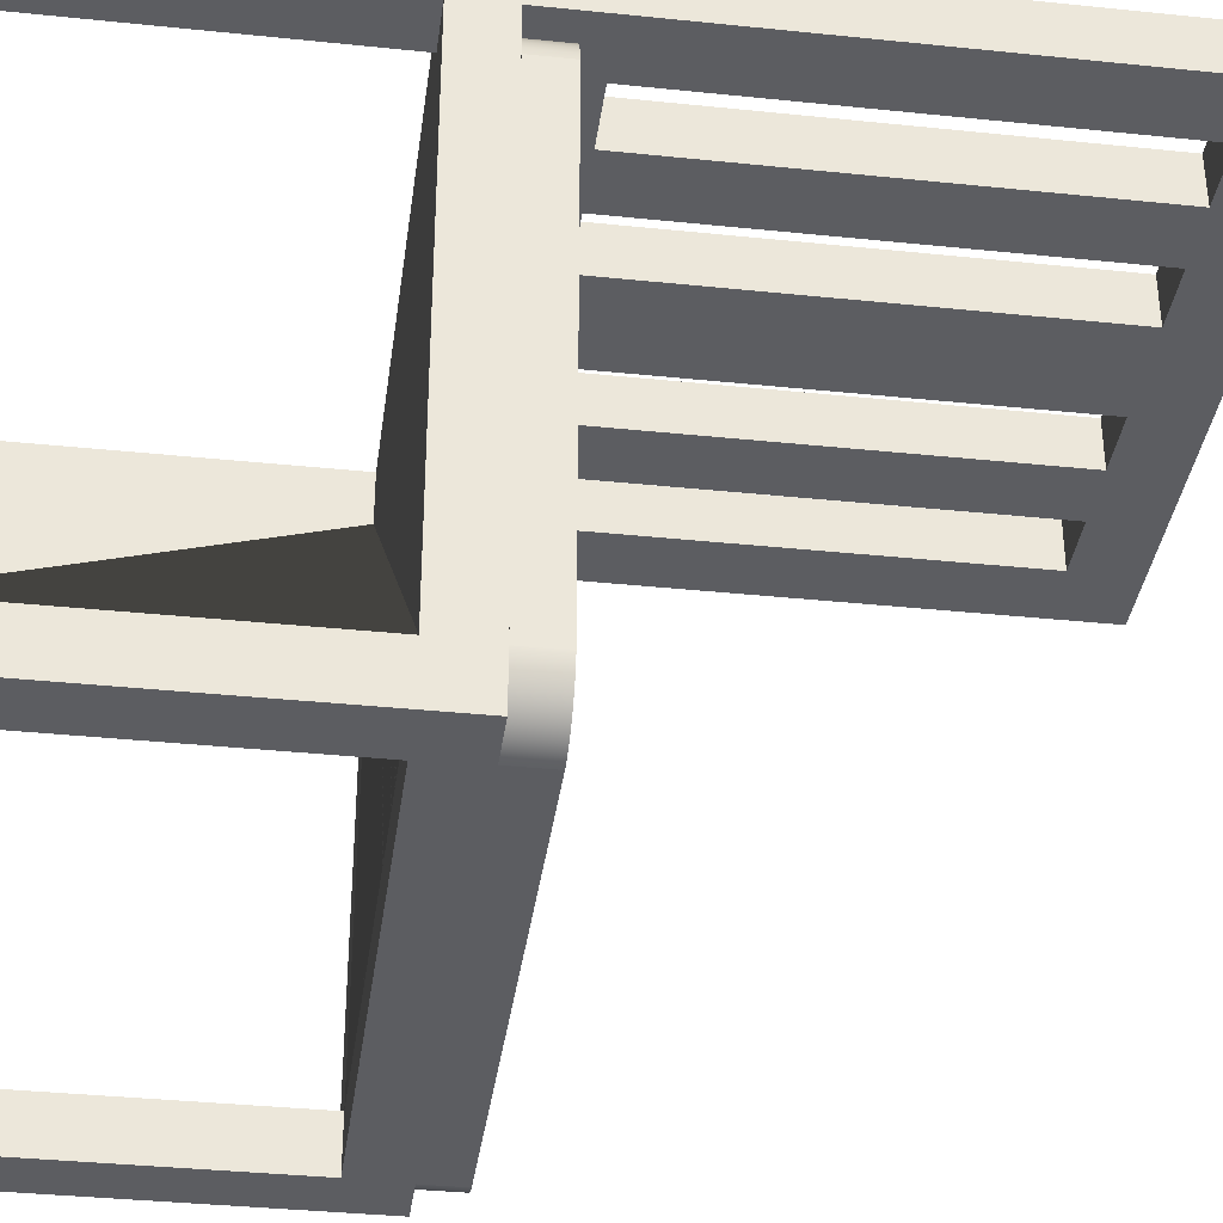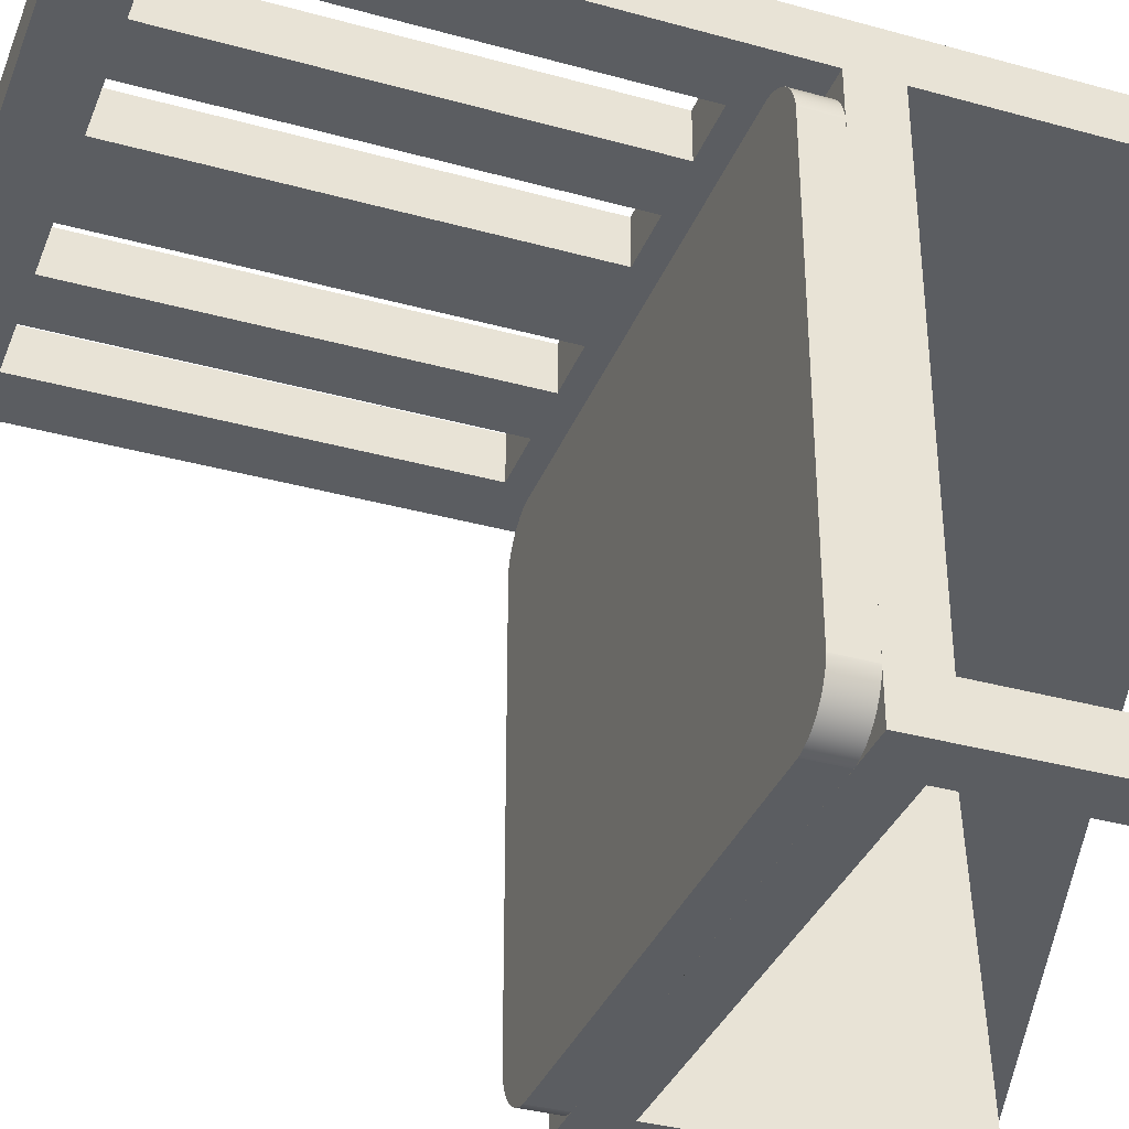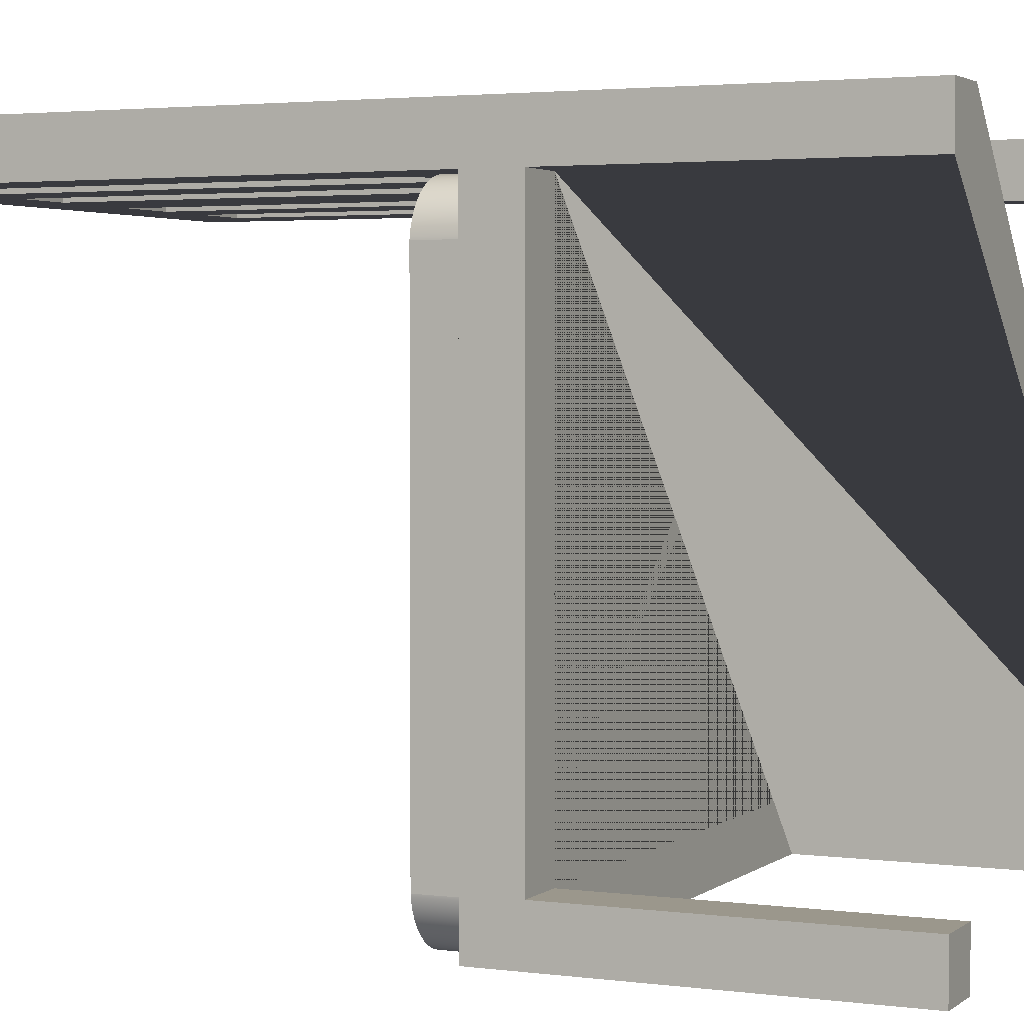
<metadata>
{"format":"obj","ext":"obj","renderer":"f3d","projection":"perspective","resolution":1024,"background":"white","views":[{"elev":-36.4,"azim":82.3,"up":"+Z"},{"elev":-35.5,"azim":-110.1,"up":"+Z"},{"elev":2.8,"azim":-65.3,"up":"+Z"}]}
</metadata>
<code>
v 0.2455 -0.03053 0.1707
v 0.2157 -0.03053 0.1694
v 0.2099 -0.03053 0.1707
v 0.2222 -0.03053 0.1667
v 0.2455 0.4112 0.1707
v 0.2281 -0.03053 0.1631
v 0.2099 -0.000147 0.1707
v 0.1949 -0.03053 0.1707
v 0.2455 0.4112 0.2112
v 0.2335 -0.03053 0.1586
v -0.2017 -0.000147 0.1707
v 0.1949 0.3606 0.1707
v 0.2455 -0.07103 0.2112
v -0.2405 0.4112 0.2112
v 0.238 -0.03053 0.1533
v -0.2405 -0.03053 0.1707
v -0.2036 -0.03053 0.1705
v -0.2103 -0.03053 0.1688
v -0.2167 -0.03053 0.1661
v 0.1949 0.0201 0.1707
v -0.1899 -0.03053 0.1707
v -0.2405 0.4112 0.1707
v -0.2017 -0.03053 0.1707
v 0.2455 -0.03053 -0.2749
v 0.1949 0.3606 0.2112
v 0.2416 -0.03053 0.1473
v -0.2226 -0.03053 0.1625
v 0.1443 0.0201 0.1707
v 0.1443 0.3606 0.1707
v 0.2455 -0.07103 0.1707
v 0.2455 -0.03053 -0.2361
v 0.205 -0.07103 0.2112
v 0.1443 0.3606 0.2112
v 0.2442 -0.03053 0.1408
v -0.2278 -0.03053 0.158
v 0.09366 0.0201 0.1707
v 0.1443 0.0201 0.2112
v 0.1949 0.0201 0.2112
v 0.09366 0.3606 0.1707
v 0.2455 -0.07103 -0.2344
v 0.2455 -0.314 0.2112
v 0.2454 -0.03053 -0.238
v 0.2455 -0.03053 -0.2242
v -0.2405 -0.07103 0.1707
v 0.09366 0.3606 0.2112
v 0.2455 -0.03053 0.135
v -0.2323 -0.03053 0.1528
v 0.04303 0.0201 0.1707
v 0.04303 0.3606 0.1707
v -0.1899 0.3606 0.1707
v 0.2455 -0.07103 -0.2749
v -0.2405 -0.07103 -0.2344
v 0.2455 -0.314 0.1707
v 0.2437 -0.03053 -0.2447
v 0.2455 -0.03053 0.12
v -0.2 -0.07103 0.2112
v 0.205 -0.314 0.2112
v -0.2405 -0.07103 0.2112
v 0.04303 0.3606 0.2112
v -0.236 -0.03053 0.1469
v -0.03798 0.0201 0.1707
v 0.04303 0.0201 0.2112
v -0.03798 0.3606 0.1707
v -0.1392 0.3606 0.1707
v -0.1899 0.0201 0.1707
v 0.2455 -0.314 -0.2344
v 0.205 -0.07103 -0.2749
v 0.205 -0.07103 0.1707
v -0.2 -0.07103 -0.2344
v 0.205 -0.314 0.1707
v 0.241 -0.03053 -0.2511
v -0.2 -0.07103 0.1707
v -0.2405 -0.314 0.1707
v -0.2405 -0.07103 -0.2749
v -0.03798 0.3606 0.2112
v 0.09366 0.0201 0.2112
v -0.2386 -0.03053 0.1405
v -0.0886 0.0201 0.1707
v -0.0886 0.3606 0.1707
v -0.1392 0.3606 0.2112
v -0.1392 0.0201 0.1707
v -0.1899 0.0201 0.2112
v 0.2455 -0.314 -0.2749
v 0.205 -0.314 -0.2749
v 0.2068 -0.03053 -0.2749
v -0.2 -0.314 -0.2344
v 0.2374 -0.03053 -0.257
v -0.2405 -0.03053 -0.2749
v -0.2405 -0.03053 -0.2242
v -0.2405 -0.03053 -0.2361
v -0.2403 -0.03053 -0.238
v -0.2405 -0.03053 0.12
v -0.2 -0.314 0.2112
v -0.2405 -0.314 0.2112
v -0.2405 -0.314 -0.2749
v -0.0886 0.3606 0.2112
v -0.2403 -0.03053 0.1338
v -0.0886 0.0201 0.2112
v -0.1899 0.3606 0.2112
v 0.205 -0.314 -0.2344
v -0.2 -0.07103 -0.2749
v 0.1949 -0.03053 -0.2749
v 0.2087 -0.03053 -0.2747
v -0.2405 -0.314 -0.2344
v 0.2329 -0.03053 -0.2622
v -0.2386 -0.03053 -0.2447
v -0.2405 -0.03053 0.1319
v -0.1392 0.0201 0.2112
v -0.2017 -0.03053 -0.2749
v -0.03798 0.0201 0.2112
v 0.2154 -0.03053 -0.273
v -0.2 -0.314 -0.2749
v 0.2276 -0.03053 -0.2667
v -0.236 -0.03053 -0.2511
v -0.2036 -0.03053 -0.2747
v -0.1899 -0.03053 -0.2749
v 0.2218 -0.03053 -0.2703
v -0.2323 -0.03053 -0.257
v -0.2103 -0.03053 -0.273
v -0.2278 -0.03053 -0.2622
v -0.2167 -0.03053 -0.2703
v -0.2226 -0.03053 -0.2667
v 0.2157 -0.000147 0.1694
v 0.2089 -0.03053 0.1709
v 0.2222 -0.000147 0.1667
v 0.2019 -0.03053 0.1713
v 0.2281 -0.000147 0.1631
v -0.2103 -0.000147 0.1688
v -0.2167 -0.000147 0.1661
v -0.2036 -0.000147 0.1705
v -0.1968 -0.03053 0.1711
v 0.238 -0.000147 0.1533
v 0.2335 -0.000147 0.1586
v -0.2226 -0.000147 0.1625
v 0.2416 -0.000147 0.1473
v -0.2278 -0.000147 0.158
v 0.2442 -0.000147 0.1408
v -0.2323 -0.000147 0.1528
v 0.2454 -0.000147 -0.238
v 0.246 -0.03053 -0.2311
v 0.2455 -0.000147 -0.2361
v 0.2455 -0.000147 0.135
v -0.236 -0.000147 0.1469
v 0.2437 -0.000147 -0.2447
v 0.2458 -0.03053 0.134
v -0.2386 -0.000147 0.1405
v 0.241 -0.000147 -0.2511
v -0.2405 -0.000147 -0.2361
v -0.2403 -0.000147 -0.238
v -0.2409 -0.03053 -0.2311
v -0.2405 -0.000147 0.1319
v 0.2462 -0.03053 0.127
v -0.2403 -0.000147 0.1338
v 0.2374 -0.000147 -0.257
v -0.236 -0.000147 -0.2511
v -0.2386 -0.000147 -0.2447
v -0.2409 -0.03053 0.1269
v 0.2018 -0.03053 -0.2753
v 0.2068 -0.000147 -0.2749
v 0.2087 -0.000147 -0.2747
v 0.2329 -0.000147 -0.2622
v -0.2017 -0.000147 -0.2749
v 0.2154 -0.000147 -0.273
v -0.2323 -0.000147 -0.257
v -0.2036 -0.000147 -0.2747
v -0.1968 -0.03053 -0.2753
v 0.2218 -0.000147 -0.2703
v -0.2103 -0.000147 -0.273
v 0.2276 -0.000147 -0.2667
v -0.2278 -0.000147 -0.2622
v -0.2167 -0.000147 -0.2703
v -0.2226 -0.000147 -0.2667
g mesh1_mesh1-geometry
f 1 2 3
f 2 1 4
f 3 5 1
f 4 1 6
f 3 7 8
f 5 3 7
f 9 1 5
f 6 1 10
f 11 8 7
f 5 7 12
f 13 1 9
f 5 14 9
f 10 1 15
f 16 17 18
f 16 18 19
f 11 20 7
f 21 8 11
f 12 7 20
f 5 12 22
f 17 16 23
f 23 21 11
f 13 24 1
f 9 25 13
f 14 5 22
f 25 9 14
f 15 1 26
f 16 19 27
f 20 11 28
f 20 25 12
f 22 12 29
f 16 11 23
f 30 24 13
f 1 24 31
f 13 25 32
f 16 14 22
f 25 14 33
f 26 1 34
f 16 27 35
f 28 11 36
f 37 20 28
f 25 20 38
f 25 29 12
f 22 29 39
f 22 11 16
f 40 24 30
f 41 30 13
f 24 42 31
f 1 31 43
f 38 32 25
f 32 41 13
f 44 14 16
f 33 14 45
f 29 25 33
f 34 1 46
f 16 35 47
f 36 11 48
f 28 36 29
f 20 37 38
f 29 37 28
f 39 29 36
f 22 39 49
f 22 50 11
f 24 40 51
f 30 52 40
f 30 41 53
f 42 24 54
f 1 43 55
f 32 38 56
f 41 32 57
f 14 44 58
f 44 16 52
f 45 14 59
f 33 45 37
f 37 29 33
f 1 55 46
f 16 47 60
f 48 11 61
f 62 36 48
f 56 38 37
f 36 45 39
f 45 49 39
f 22 49 63
f 22 64 50
f 65 11 50
f 66 51 40
f 40 67 51
f 67 24 51
f 68 52 30
f 40 52 69
f 41 70 53
f 70 30 53
f 54 24 71
f 72 32 56
f 32 70 57
f 70 41 57
f 73 58 44
f 44 56 58
f 56 14 58
f 52 16 74
f 52 72 44
f 59 14 75
f 49 45 59
f 76 37 45
f 16 60 77
f 61 11 78
f 48 61 49
f 36 62 76
f 49 62 48
f 56 37 76
f 45 36 76
f 63 49 61
f 22 63 79
f 22 79 64
f 80 50 64
f 81 11 65
f 50 82 65
f 51 66 83
f 72 66 40
f 67 40 72
f 51 84 67
f 24 67 85
f 72 52 68
f 30 70 68
f 52 86 69
f 74 69 52
f 40 69 72
f 71 24 87
f 88 89 90
f 91 88 90
f 88 92 89
f 32 72 68
f 93 72 56
f 56 44 72
f 70 32 68
f 58 73 94
f 72 73 44
f 58 93 56
f 82 14 56
f 16 88 74
f 95 52 74
f 75 14 96
f 59 75 62
f 62 49 59
f 16 77 97
f 78 11 81
f 98 61 78
f 56 76 62
f 61 75 63
f 75 79 63
f 64 79 81
f 50 80 99
f 81 80 64
f 82 81 65
f 82 50 99
f 66 84 83
f 84 51 83
f 66 72 100
f 72 101 67
f 84 72 67
f 85 67 102
f 103 24 85
f 86 52 104
f 86 101 69
f 69 74 101
f 101 72 69
f 87 24 105
f 88 91 106
f 88 107 92
f 72 93 100
f 73 93 94
f 93 58 94
f 73 72 100
f 99 14 82
f 56 108 82
f 88 16 107
f 109 74 88
f 52 95 104
f 101 95 74
f 96 14 80
f 79 75 96
f 110 62 75
f 16 97 107
f 78 81 79
f 61 98 110
f 79 98 78
f 56 62 110
f 75 61 110
f 80 14 99
f 80 81 108
f 81 82 108
f 84 66 100
f 72 84 100
f 102 67 101
f 111 24 103
f 95 86 104
f 101 86 112
f 109 101 74
f 105 24 113
f 88 106 114
f 93 73 100
f 56 98 108
f 88 115 109
f 95 101 112
f 96 80 98
f 98 79 96
f 56 110 98
f 108 98 80
f 102 101 116
f 117 24 111
f 86 95 112
f 116 101 109
f 113 24 117
f 88 114 118
f 88 119 115
f 88 118 120
f 88 121 119
f 88 120 122
f 88 122 121
g mesh1_mesh1-geometry
f 3 2 1
f 4 1 2
f 3 7 2
f 2 8 3
f 3 8 2
f 1 5 3
f 6 1 4
f 2 123 4
f 18 2 4
f 4 2 18
f 123 2 7
f 8 7 3
f 7 3 5
f 8 2 23
f 23 2 8
f 8 124 3
f 3 124 8
f 5 1 9
f 10 1 6
f 4 125 6
f 19 4 6
f 6 4 19
f 125 4 123
f 17 2 18
f 18 2 17
f 18 4 19
f 19 4 18
f 7 11 123
f 7 8 11
f 12 7 5
f 23 2 17
f 17 2 23
f 23 21 8
f 8 21 23
f 124 8 126
f 126 8 124
f 9 1 13
f 9 14 5
f 15 1 10
f 6 127 10
f 27 6 10
f 10 6 27
f 127 6 125
f 19 6 27
f 27 6 19
f 125 123 128
f 18 17 16
f 18 128 17
f 19 18 16
f 19 129 18
f 130 123 11
f 7 20 11
f 11 8 21
f 20 7 12
f 22 12 5
f 23 16 17
f 17 130 23
f 23 131 21
f 21 131 23
f 11 21 23
f 1 24 13
f 13 25 9
f 22 5 14
f 14 9 25
f 26 1 15
f 15 10 132
f 35 10 15
f 15 10 35
f 133 10 127
f 27 10 35
f 35 10 27
f 127 125 129
f 27 19 16
f 27 134 19
f 128 123 130
f 129 125 128
f 130 17 128
f 128 18 129
f 129 19 134
f 11 23 130
f 28 11 20
f 12 25 20
f 29 12 22
f 23 11 16
f 13 24 30
f 31 24 1
f 32 25 13
f 22 14 16
f 33 14 25
f 34 1 26
f 26 15 135
f 47 15 26
f 26 15 47
f 133 132 10
f 132 135 15
f 35 15 47
f 47 15 35
f 133 127 134
f 35 27 16
f 35 136 27
f 134 127 129
f 134 27 136
f 36 11 28
f 28 20 37
f 38 20 25
f 12 29 25
f 39 29 22
f 16 11 22
f 30 24 40
f 13 30 41
f 31 42 24
f 43 31 1
f 25 32 38
f 13 41 32
f 16 14 44
f 45 14 33
f 33 25 29
f 46 1 34
f 34 26 137
f 60 26 34
f 34 26 60
f 135 137 26
f 47 26 60
f 60 26 47
f 132 133 136
f 135 132 138
f 47 35 16
f 35 47 136
f 136 133 134
f 48 11 36
f 29 36 28
f 38 37 20
f 28 37 29
f 36 29 39
f 49 39 22
f 11 50 22
f 51 40 24
f 40 52 30
f 53 41 30
f 54 24 42
f 42 31 139
f 90 31 42
f 42 31 90
f 31 43 140
f 140 43 31
f 31 43 141
f 89 43 31
f 31 43 89
f 55 43 1
f 56 38 32
f 57 32 41
f 58 44 14
f 52 16 44
f 59 14 45
f 37 45 33
f 33 29 37
f 46 55 1
f 46 34 142
f 77 34 46
f 46 34 77
f 137 142 34
f 60 34 77
f 77 34 60
f 137 135 143
f 60 47 16
f 47 60 138
f 138 132 136
f 143 135 138
f 138 136 47
f 61 11 48
f 48 36 62
f 37 38 56
f 39 45 36
f 39 49 45
f 63 49 22
f 50 64 22
f 50 11 65
f 40 51 66
f 51 67 40
f 51 24 67
f 30 52 68
f 69 52 40
f 53 70 41
f 53 30 70
f 71 24 54
f 54 42 144
f 91 42 54
f 54 42 91
f 141 139 31
f 139 144 42
f 89 31 90
f 90 31 89
f 90 42 91
f 91 42 90
f 55 141 43
f 92 43 89
f 89 43 92
f 92 55 43
f 43 55 92
f 56 32 72
f 57 70 32
f 57 41 70
f 44 58 73
f 58 56 44
f 58 14 56
f 74 16 52
f 44 72 52
f 75 14 59
f 59 45 49
f 45 37 76
f 145 55 46
f 46 55 145
f 46 141 55
f 97 46 55
f 55 46 97
f 142 141 46
f 77 46 97
f 97 46 77
f 142 137 146
f 77 60 16
f 60 77 143
f 146 137 143
f 143 138 60
f 78 11 61
f 49 61 48
f 76 62 36
f 48 62 49
f 76 37 56
f 76 36 45
f 61 49 63
f 79 63 22
f 64 79 22
f 64 50 80
f 65 11 81
f 65 82 50
f 83 66 51
f 40 66 72
f 72 40 67
f 67 84 51
f 85 67 24
f 68 52 72
f 68 70 30
f 69 86 52
f 52 69 74
f 72 69 40
f 87 24 71
f 71 54 147
f 114 54 71
f 71 54 114
f 144 147 54
f 91 54 106
f 106 54 91
f 139 141 148
f 144 139 149
f 90 150 89
f 89 150 90
f 90 89 88
f 90 151 89
f 90 88 91
f 90 91 148
f 89 92 88
f 89 151 92
f 107 55 92
f 92 55 107
f 68 72 32
f 56 72 93
f 72 44 56
f 68 32 70
f 94 73 58
f 44 73 72
f 56 93 58
f 56 14 82
f 74 88 16
f 74 52 95
f 96 14 75
f 62 75 59
f 59 49 62
f 55 145 152
f 152 145 55
f 97 55 107
f 107 55 97
f 141 142 153
f 97 77 16
f 77 97 146
f 153 142 146
f 146 143 77
f 81 11 78
f 78 61 98
f 62 76 56
f 63 75 61
f 63 79 75
f 81 79 64
f 99 80 50
f 64 80 81
f 65 81 82
f 99 50 82
f 83 84 66
f 83 51 84
f 100 72 66
f 67 101 72
f 67 72 84
f 102 67 85
f 85 24 103
f 104 52 86
f 69 101 86
f 101 74 69
f 69 72 101
f 105 24 87
f 87 71 154
f 114 71 87
f 87 71 114
f 147 154 71
f 106 54 114
f 114 54 106
f 147 144 155
f 106 91 88
f 91 106 149
f 148 141 151
f 149 139 148
f 156 144 149
f 148 151 90
f 149 148 91
f 92 107 88
f 107 92 151
f 92 157 107
f 107 157 92
f 100 93 72
f 94 93 73
f 94 58 93
f 100 72 73
f 82 14 99
f 82 108 56
f 107 16 88
f 88 74 109
f 104 95 52
f 74 95 101
f 80 14 96
f 96 75 79
f 75 62 110
f 107 97 16
f 97 107 153
f 151 141 153
f 153 146 97
f 79 81 78
f 110 98 61
f 78 98 79
f 110 62 56
f 110 61 75
f 99 14 80
f 108 81 80
f 108 82 81
f 100 66 84
f 100 84 72
f 101 67 102
f 158 102 85
f 85 102 158
f 85 159 102
f 109 85 102
f 102 85 109
f 103 24 111
f 103 160 85
f 115 103 85
f 85 103 115
f 104 86 95
f 112 86 101
f 74 101 109
f 113 24 105
f 105 87 161
f 118 87 105
f 105 87 118
f 154 161 87
f 114 87 118
f 118 87 114
f 154 147 155
f 114 106 88
f 106 114 156
f 155 144 156
f 156 149 106
f 151 153 107
f 100 73 93
f 108 98 56
f 109 115 88
f 112 101 95
f 98 80 96
f 96 79 98
f 98 110 56
f 80 98 108
f 116 101 102
f 162 102 159
f 159 85 160
f 115 85 109
f 109 85 115
f 109 102 116
f 116 102 109
f 111 24 117
f 111 163 103
f 119 111 103
f 103 111 119
f 160 103 163
f 119 103 115
f 115 103 119
f 112 95 86
f 109 101 116
f 117 24 113
f 105 161 113
f 120 105 113
f 113 105 120
f 118 105 120
f 120 105 118
f 161 154 164
f 118 114 88
f 114 118 155
f 164 154 155
f 155 156 114
f 115 119 88
f 109 162 115
f 116 102 162
f 162 159 165
f 159 160 165
f 166 109 116
f 116 109 166
f 109 116 162
f 117 167 111
f 121 117 111
f 111 117 121
f 163 111 167
f 121 111 119
f 119 111 121
f 160 163 168
f 115 165 119
f 113 169 117
f 122 113 117
f 117 113 122
f 169 113 161
f 120 113 122
f 122 113 120
f 120 118 88
f 118 120 164
f 170 161 164
f 164 155 118
f 119 121 88
f 165 115 162
f 165 160 168
f 167 117 169
f 122 117 121
f 121 117 122
f 163 167 171
f 119 168 121
f 168 163 171
f 168 119 165
f 169 161 170
f 122 120 88
f 122 172 120
f 170 164 120
f 121 122 88
f 167 169 172
f 121 171 122
f 171 167 172
f 171 121 168
f 172 169 170
f 170 120 172
f 172 122 171
g mesh1_mesh1-geometry
f 2 7 3
f 4 123 2
f 7 2 123
f 6 125 4
f 123 4 125
f 123 11 7
f 10 127 6
f 125 6 127
f 128 123 125
f 17 128 18
f 18 129 19
f 11 123 130
f 23 130 17
f 132 10 15
f 127 10 133
f 129 125 127
f 19 134 27
f 130 123 128
f 128 125 129
f 128 17 130
f 129 18 128
f 134 19 129
f 130 23 11
f 135 15 26
f 10 132 133
f 15 135 132
f 134 127 133
f 27 136 35
f 129 127 134
f 136 27 134
f 137 26 34
f 26 137 135
f 136 133 132
f 138 132 135
f 136 47 35
f 134 133 136
f 139 31 42
f 141 43 31
f 142 34 46
f 34 142 137
f 143 135 137
f 138 60 47
f 136 132 138
f 138 135 143
f 47 136 138
f 144 42 54
f 31 139 141
f 42 144 139
f 43 141 55
f 55 141 46
f 46 141 142
f 146 137 142
f 143 77 60
f 143 137 146
f 60 138 143
f 147 54 71
f 54 147 144
f 148 141 139
f 149 139 144
f 89 151 90
f 148 91 90
f 92 151 89
f 153 142 141
f 146 97 77
f 146 142 153
f 77 143 146
f 154 71 87
f 71 154 147
f 155 144 147
f 149 106 91
f 151 141 148
f 148 139 149
f 149 144 156
f 90 151 148
f 91 148 149
f 151 92 107
f 153 107 97
f 153 141 151
f 97 146 153
f 102 159 85
f 85 160 103
f 161 87 105
f 87 161 154
f 155 147 154
f 156 114 106
f 156 144 155
f 106 149 156
f 107 153 151
f 159 102 162
f 160 85 159
f 103 163 111
f 163 103 160
f 113 161 105
f 164 154 161
f 155 118 114
f 155 154 164
f 114 156 155
f 115 162 109
f 162 102 116
f 165 159 162
f 165 160 159
f 162 116 109
f 111 167 117
f 167 111 163
f 168 163 160
f 119 165 115
f 117 169 113
f 161 113 169
f 164 120 118
f 164 161 170
f 118 155 164
f 162 115 165
f 168 160 165
f 169 117 167
f 171 167 163
f 121 168 119
f 171 163 168
f 165 119 168
f 170 161 169
f 120 172 122
f 120 164 170
f 172 169 167
f 122 171 121
f 172 167 171
f 168 121 171
f 170 169 172
f 172 120 170
f 171 122 172
g mesh2_mesh2-geometry
l 23 21
l 21 8
l 8 3

</code>
